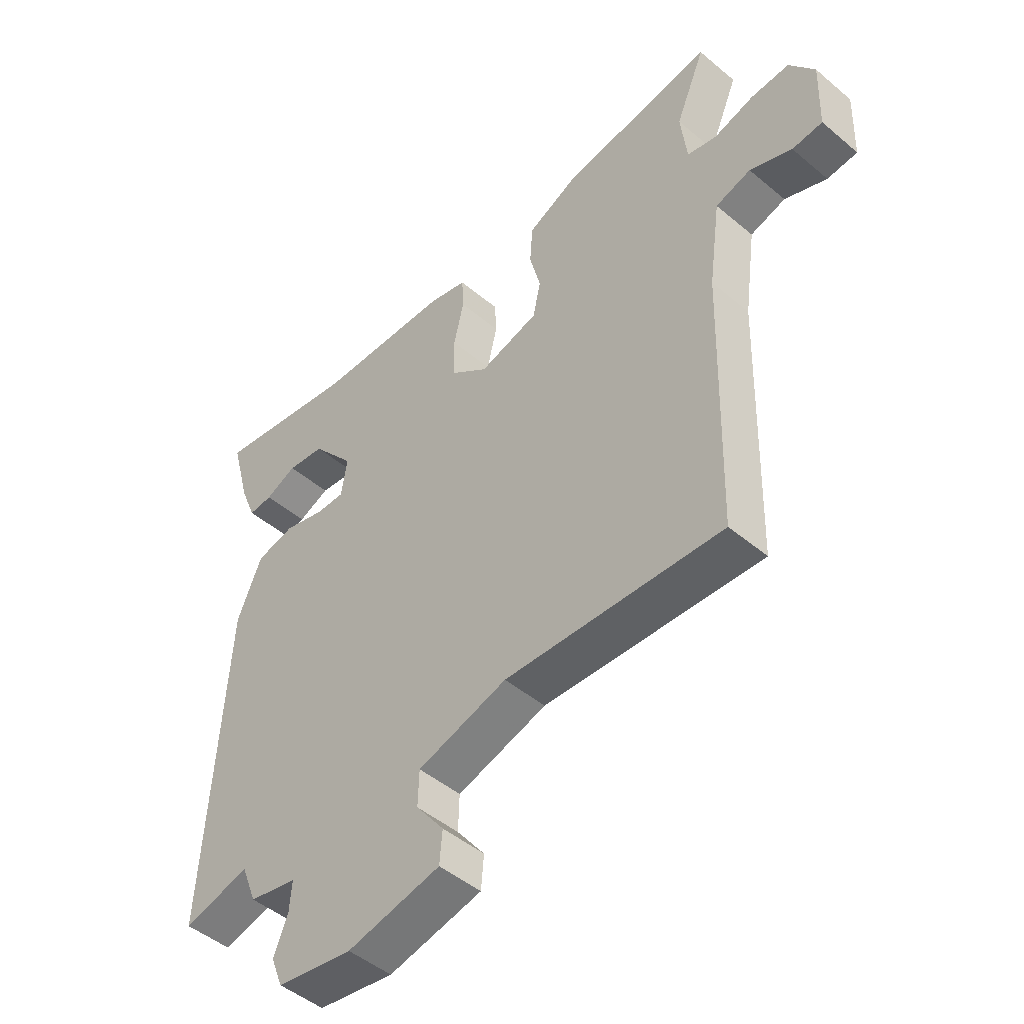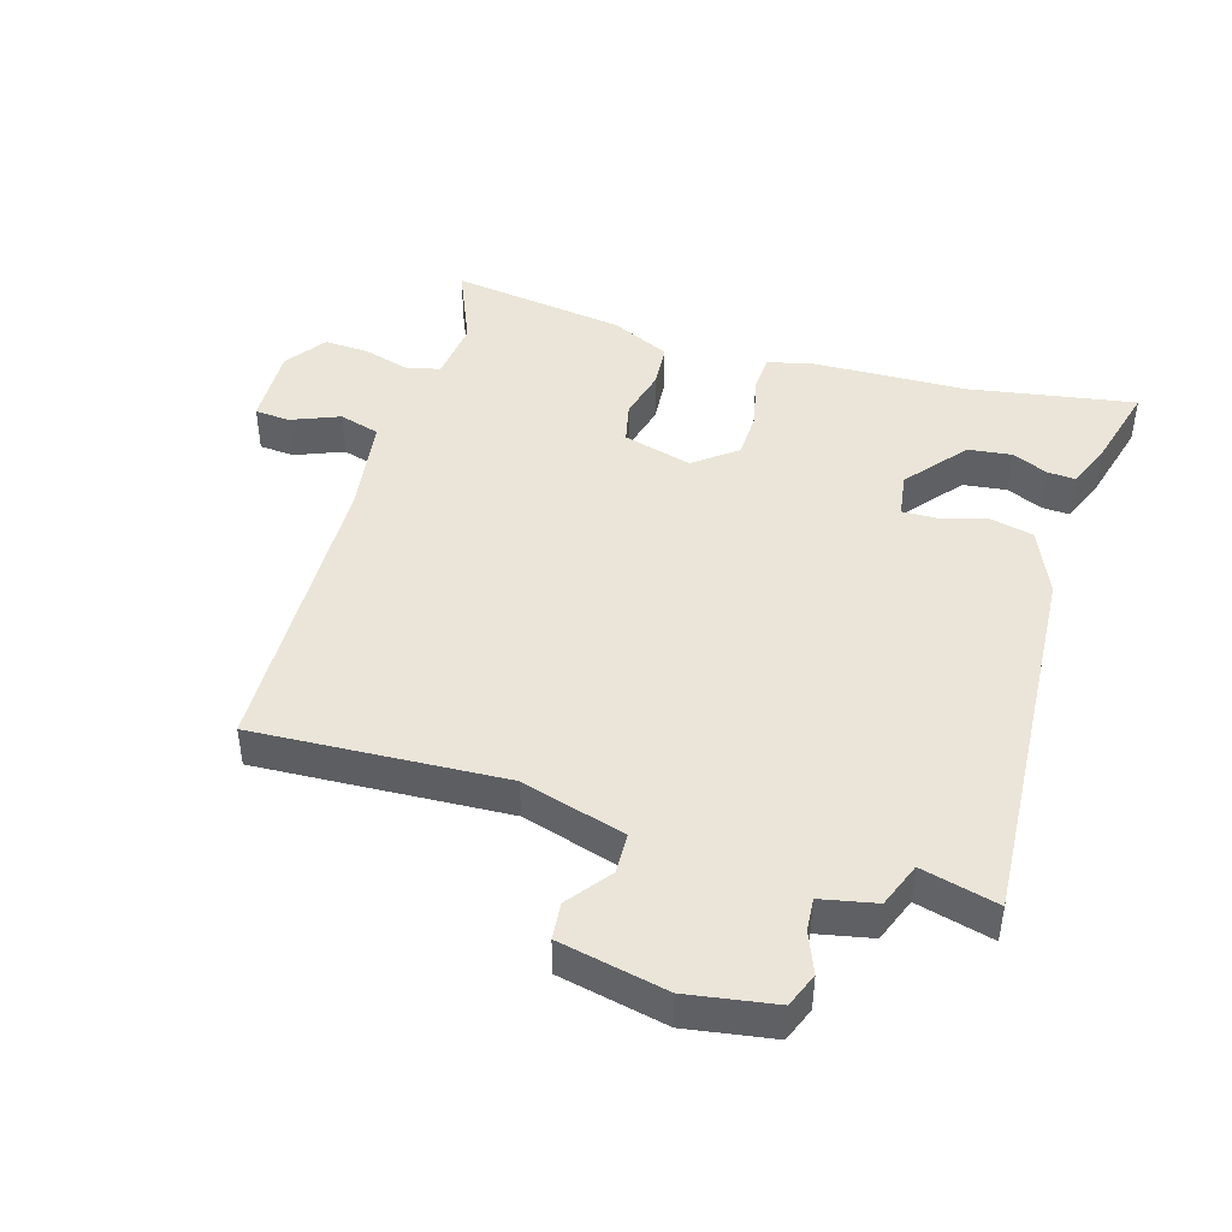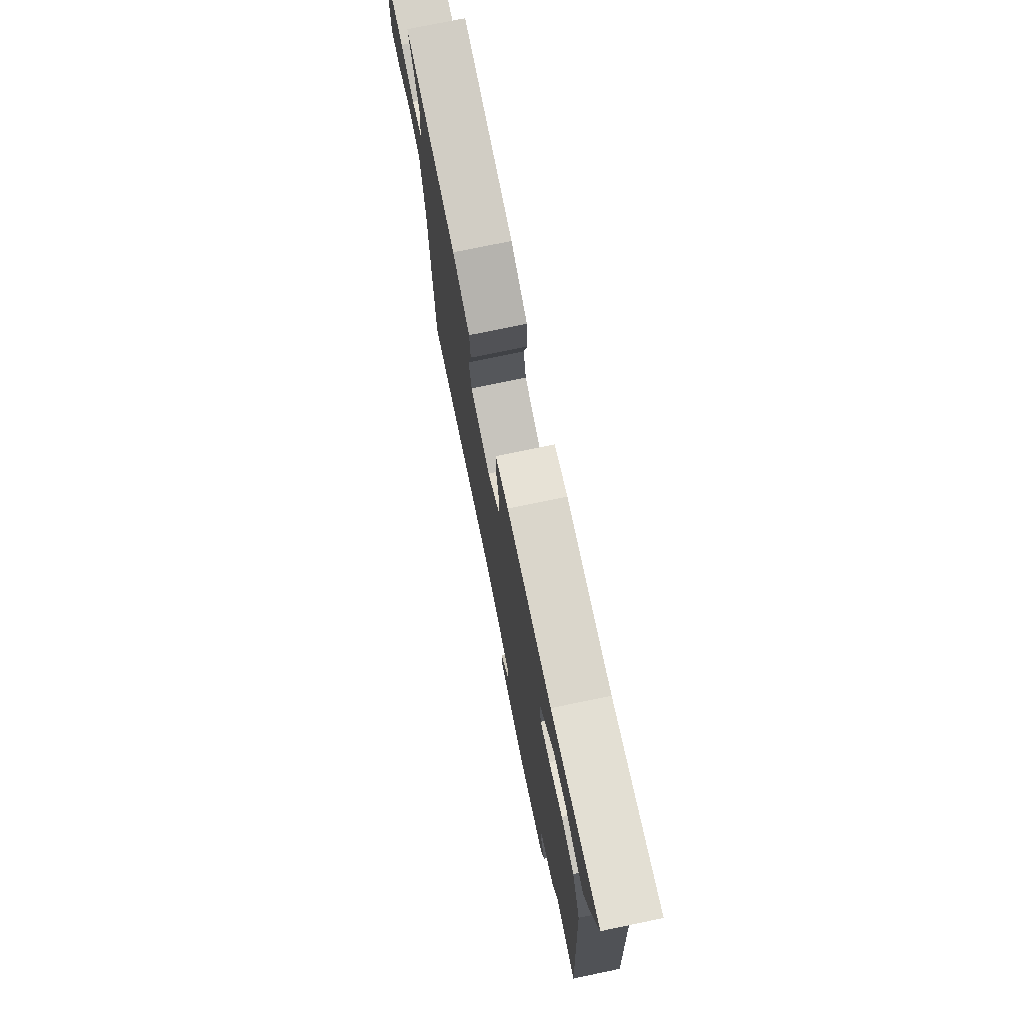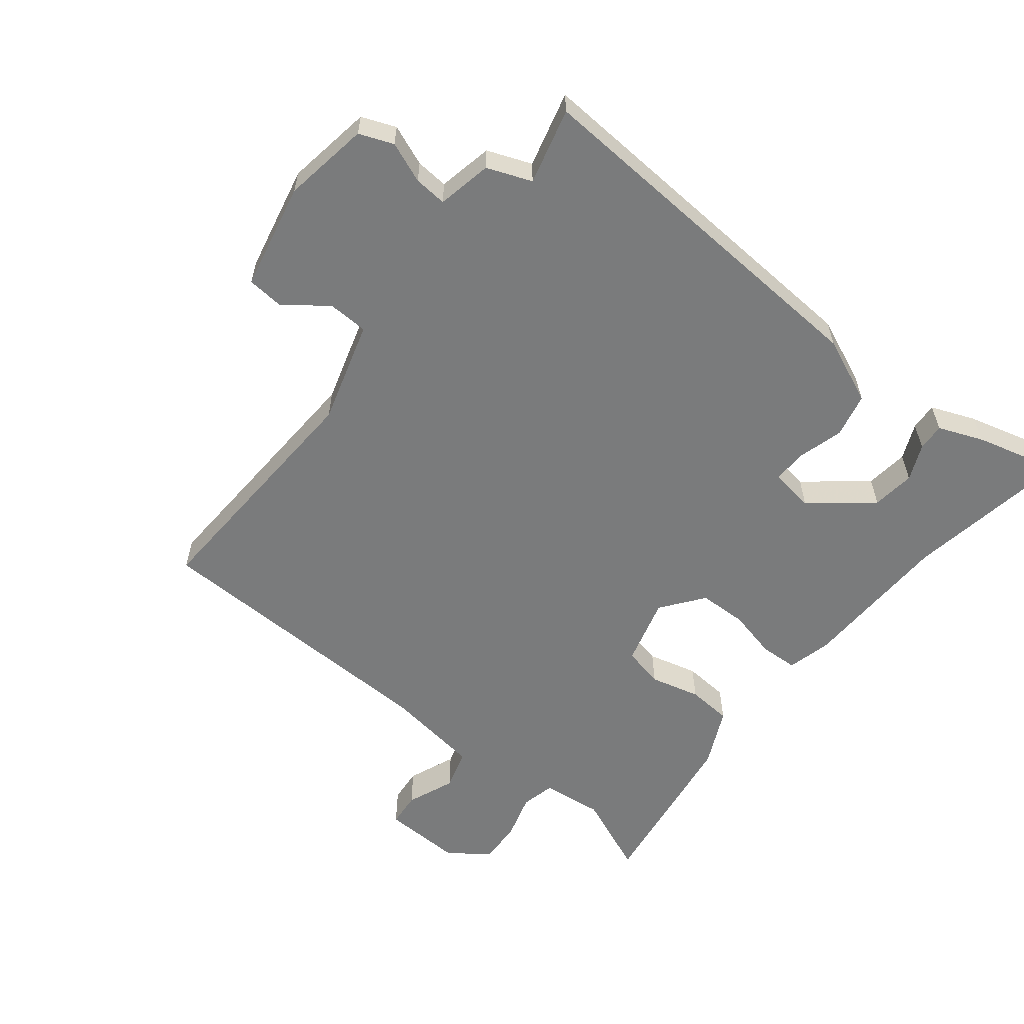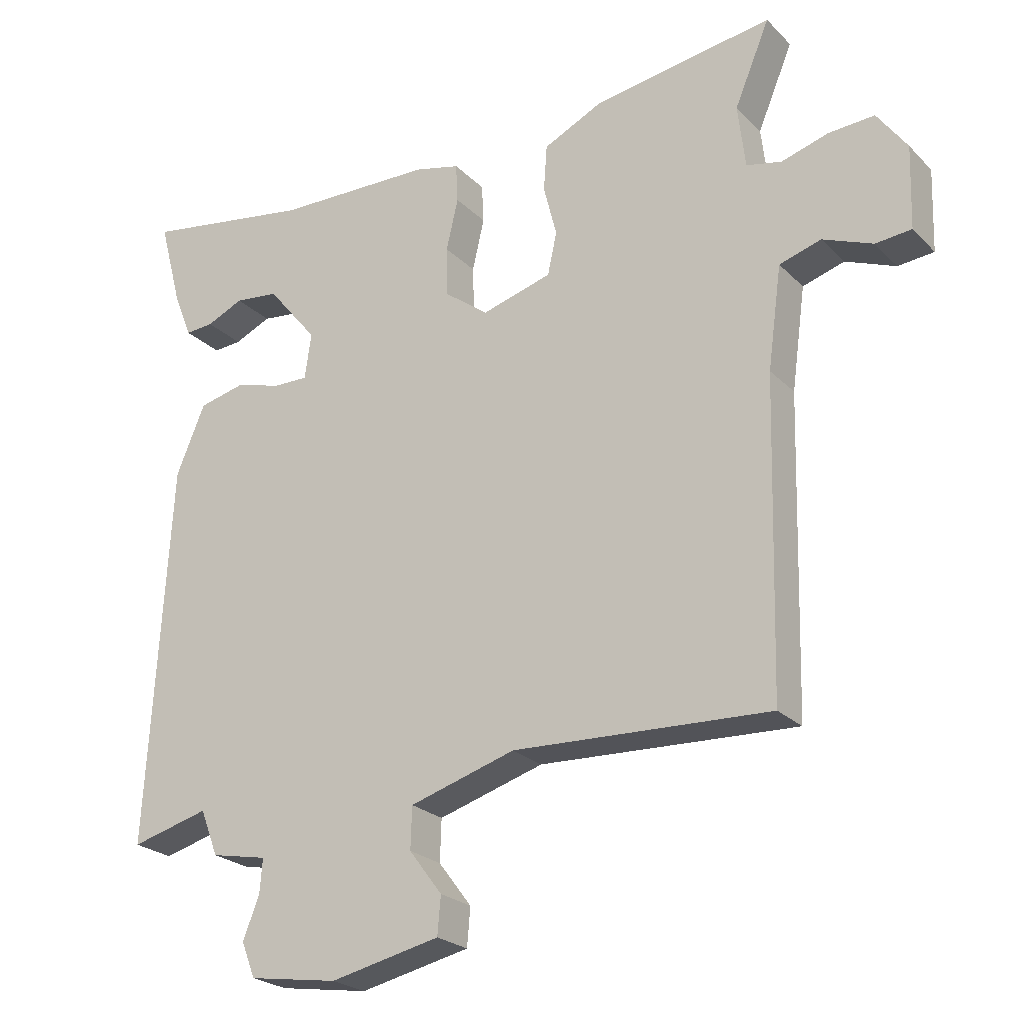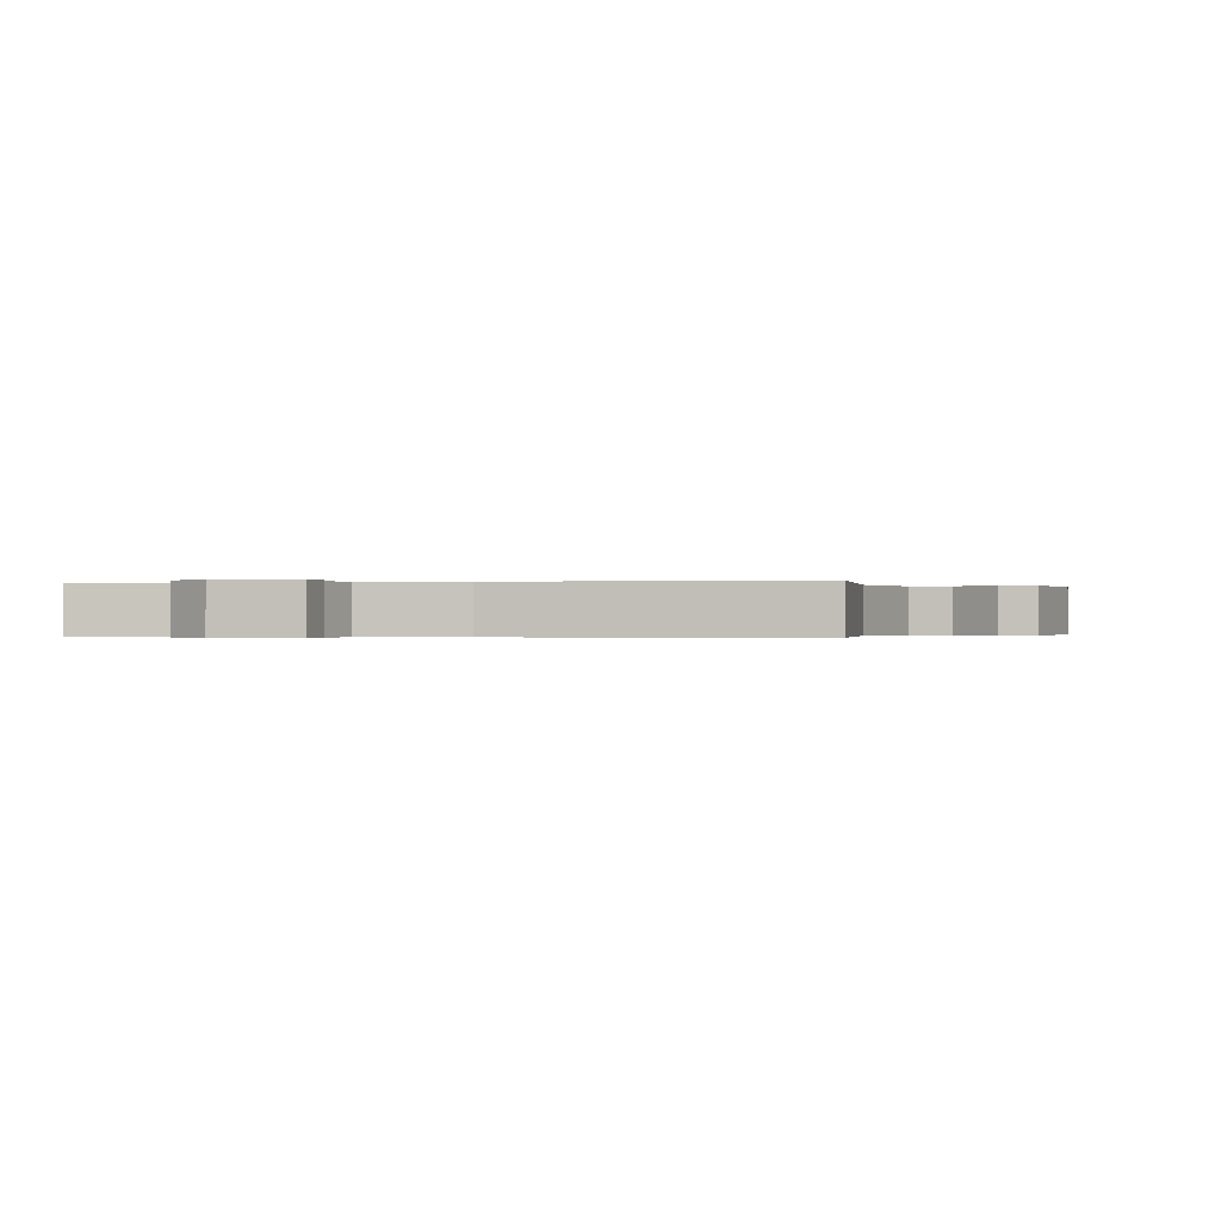
<metadata>
{"format":"obj","ext":"obj","renderer":"f3d","projection":"perspective","resolution":1024,"background":"white","views":[{"elev":-47.6,"azim":46.6,"up":"+Z"},{"elev":44.7,"azim":-163.6,"up":"+Y"},{"elev":75.3,"azim":-101.7,"up":"+Z"},{"elev":-58.3,"azim":-128.6,"up":"+Y"},{"elev":-23.9,"azim":32.6,"up":"+Z"},{"elev":-0.2,"azim":101.9,"up":"+Y"}]}
</metadata>
<code>
v -0.562 0.07 0.51
v -0.305 0.07 0.468
v -0.067 0.07 0.462
v 0.002 0.07 0.445
v 0.005 0.07 0.386
v -0.013 0.07 0.308
v -0.011 0.07 0.233
v 0.055 0.07 0.183
v 0.161 0.07 0.213
v 0.175 0.07 0.277
v 0.155 0.07 0.355
v 0.16 0.07 0.425
v 0.25 0.07 0.468
v 0.522 0.07 0.509
v 0.469 0.07 0.383
v 0.48 0.07 0.287
v 0.533 0.07 0.275
v 0.604 0.07 0.296
v 0.673 0.07 0.3
v 0.718 0.07 0.237
v 0.714 0.07 0.113
v 0.66 0.07 0.108
v 0.585 0.07 0.138
v 0.522 0.07 0.119
v 0.501 0.07 -0.034
v 0.489 0.07 -0.501
v 0.102 0.07 -0.483
v -0.058 0.07 -0.531
v -0.06 0.07 -0.594
v -0.01 0.07 -0.66
v -0.015 0.07 -0.717
v -0.181 0.07 -0.753
v -0.316 0.07 -0.732
v -0.337 0.07 -0.679
v -0.312 0.07 -0.616
v -0.308 0.07 -0.565
v -0.393 0.07 -0.548
v -0.42 0.07 -0.479
v -0.538 0.07 -0.51
v -0.504 0.07 0.068
v -0.46 0.07 0.172
v -0.391 0.07 0.188
v -0.319 0.07 0.168
v -0.267 0.07 0.167
v -0.257 0.07 0.236
v -0.333 0.07 0.329
v -0.4 0.07 0.337
v -0.456 0.07 0.312
v -0.499 0.07 0.309
v -0.527 0.07 0.379
v -0.562 0 0.51
v -0.305 0 0.468
v -0.067 0 0.462
v 0.002 0 0.445
v 0.005 0 0.386
v -0.013 0 0.308
v -0.011 0 0.233
v 0.055 0 0.183
v 0.161 0 0.213
v 0.175 0 0.277
v 0.155 0 0.355
v 0.16 0 0.425
v 0.25 0 0.468
v 0.522 0 0.509
v 0.469 0 0.383
v 0.48 0 0.287
v 0.533 0 0.275
v 0.604 0 0.296
v 0.673 0 0.3
v 0.718 0 0.237
v 0.714 0 0.113
v 0.66 0 0.108
v 0.585 0 0.138
v 0.522 0 0.119
v 0.501 0 -0.034
v 0.489 0 -0.501
v 0.102 0 -0.483
v -0.058 0 -0.531
v -0.06 0 -0.594
v -0.01 0 -0.66
v -0.015 0 -0.717
v -0.181 0 -0.753
v -0.316 0 -0.732
v -0.337 0 -0.679
v -0.312 0 -0.616
v -0.308 0 -0.565
v -0.393 0 -0.548
v -0.42 0 -0.479
v -0.538 0 -0.51
v -0.504 0 0.068
v -0.46 0 0.172
v -0.391 0 0.188
v -0.319 0 0.168
v -0.267 0 0.167
v -0.257 0 0.236
v -0.333 0 0.329
v -0.4 0 0.337
v -0.456 0 0.312
v -0.499 0 0.309
v -0.527 0 0.379
f 47 48 49 50
f 46 47 50 1
f 40 41 42 43
f 38 39 40 43
f 36 37 38 43
f 36 43 44
f 32 33 34 35
f 32 35 36
f 29 30 31 32
f 28 29 32 36
f 27 28 36 44
f 25 26 27 44
f 20 21 22 23
f 20 23 24
f 17 18 19 20
f 17 20 24
f 16 17 24 25
f 12 13 14 15
f 10 11 12 15
f 9 10 15 16
f 8 9 16 25
f 3 4 5 6
f 2 3 6 7
f 46 1 2 7
f 45 46 7 8
f 8 25 44 45
f 100 99 98 97
f 51 100 97 96
f 93 92 91 90
f 93 90 89 88
f 93 88 87 86
f 94 93 86
f 85 84 83 82
f 86 85 82
f 82 81 80 79
f 86 82 79 78
f 94 86 78 77
f 94 77 76 75
f 73 72 71 70
f 74 73 70
f 70 69 68 67
f 74 70 67
f 75 74 67 66
f 65 64 63 62
f 65 62 61 60
f 66 65 60 59
f 75 66 59 58
f 56 55 54 53
f 57 56 53 52
f 57 52 51 96
f 58 57 96 95
f 95 94 75 58
f 1 51 52 2
f 2 52 53 3
f 3 53 54 4
f 4 54 55 5
f 5 55 56 6
f 6 56 57 7
f 7 57 58 8
f 8 58 59 9
f 9 59 60 10
f 10 60 61 11
f 11 61 62 12
f 12 62 63 13
f 13 63 64 14
f 14 64 65 15
f 15 65 66 16
f 16 66 67 17
f 17 67 68 18
f 18 68 69 19
f 19 69 70 20
f 20 70 71 21
f 21 71 72 22
f 22 72 73 23
f 23 73 74 24
f 24 74 75 25
f 25 75 76 26
f 26 76 77 27
f 27 77 78 28
f 28 78 79 29
f 29 79 80 30
f 30 80 81 31
f 31 81 82 32
f 32 82 83 33
f 33 83 84 34
f 34 84 85 35
f 35 85 86 36
f 36 86 87 37
f 37 87 88 38
f 38 88 89 39
f 39 89 90 40
f 40 90 91 41
f 41 91 92 42
f 42 92 93 43
f 43 93 94 44
f 44 94 95 45
f 45 95 96 46
f 46 96 97 47
f 47 97 98 48
f 48 98 99 49
f 49 99 100 50
f 50 100 51 1

</code>
